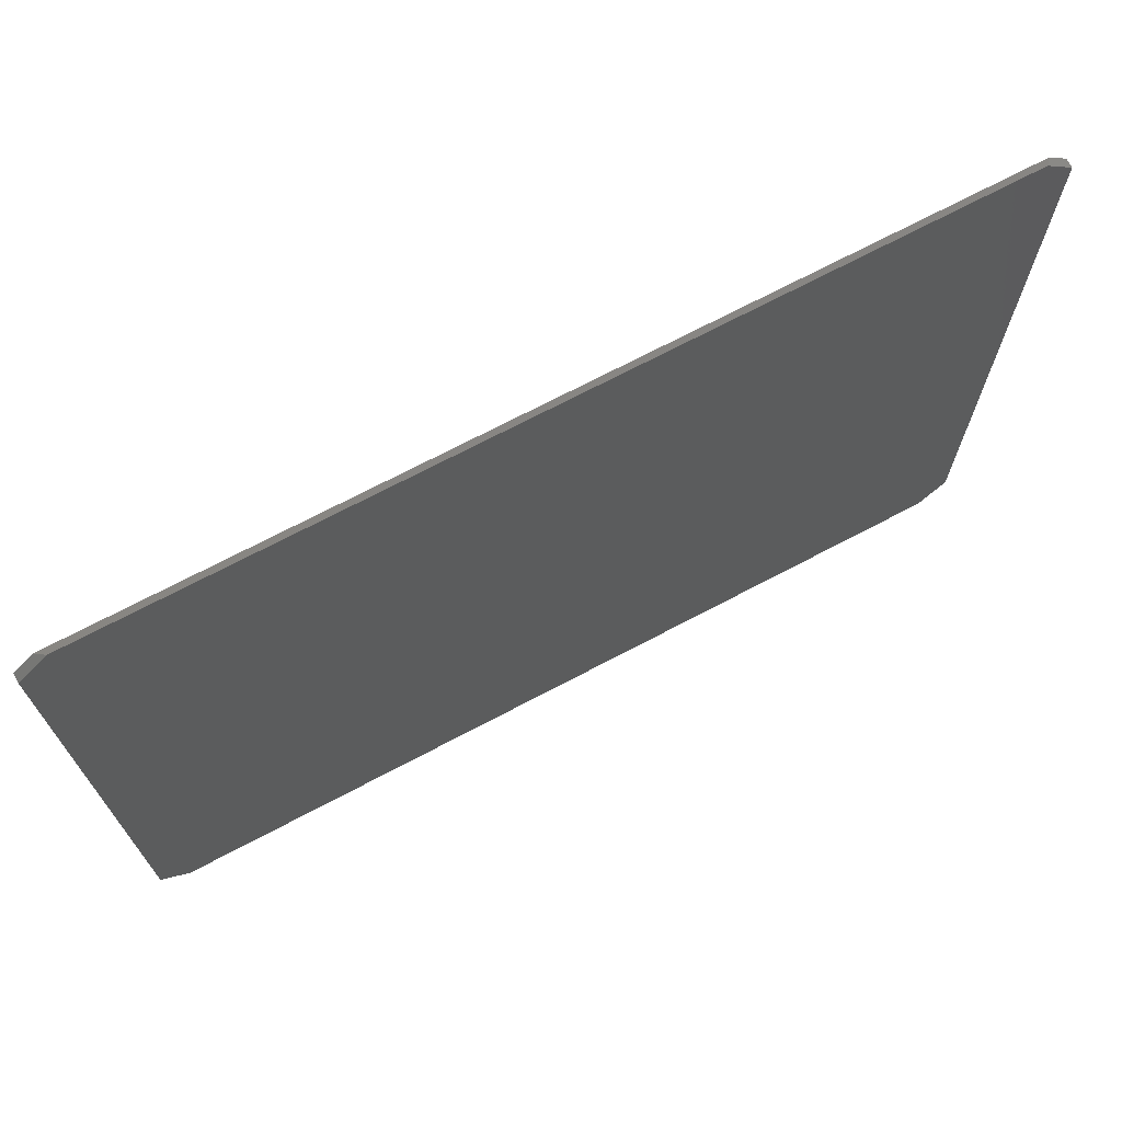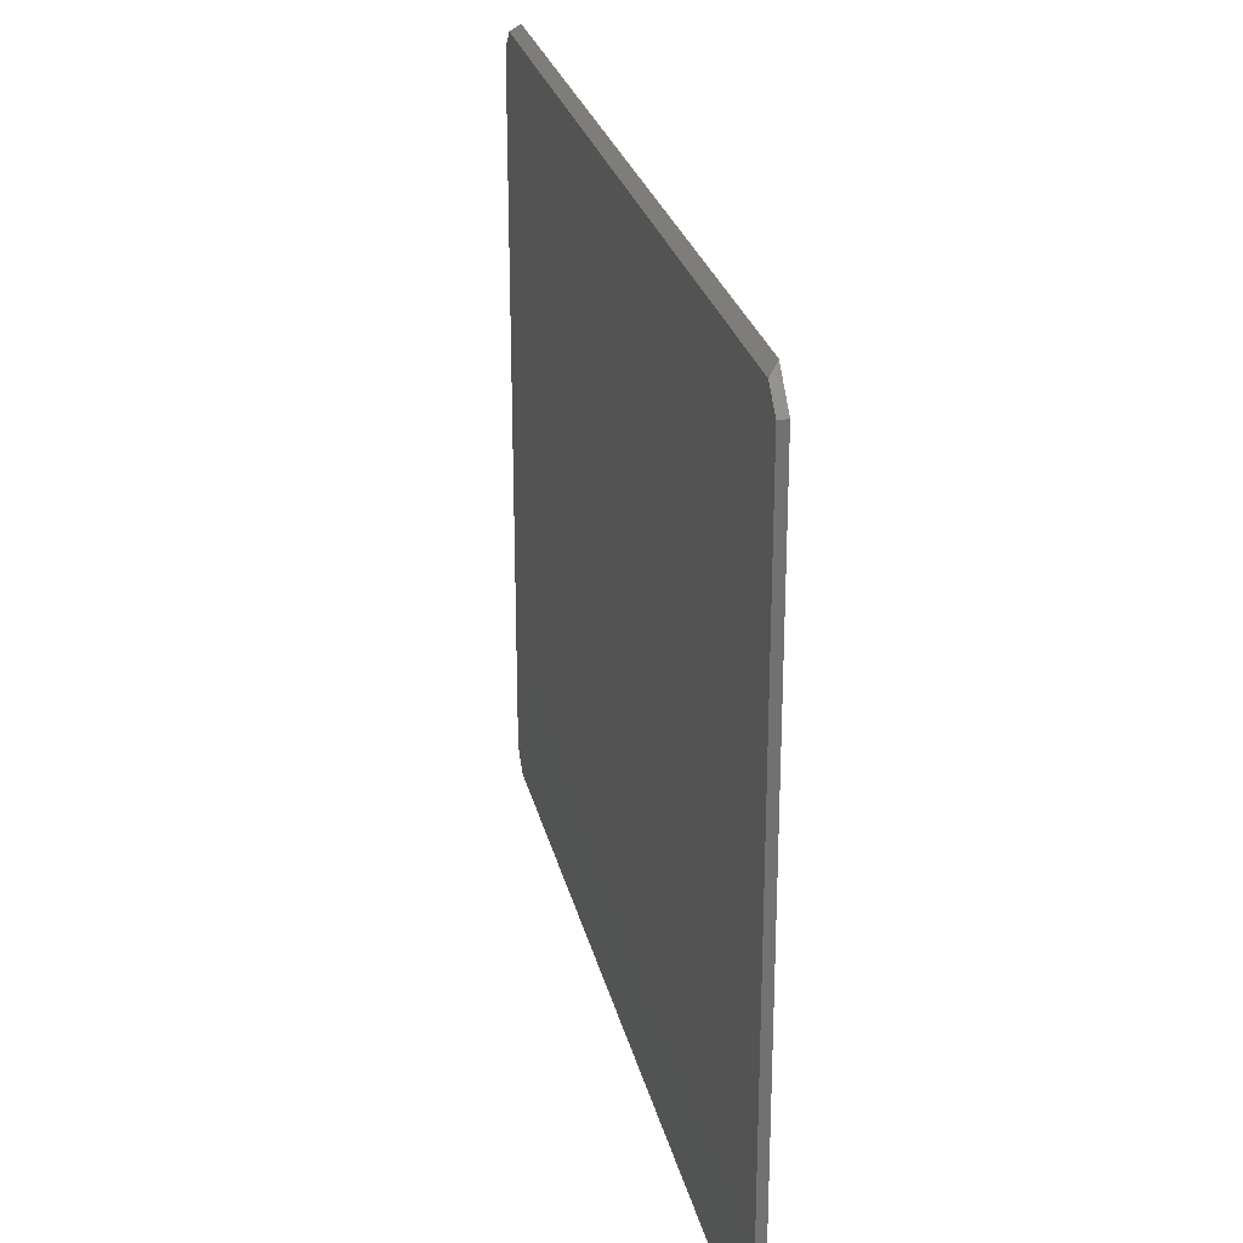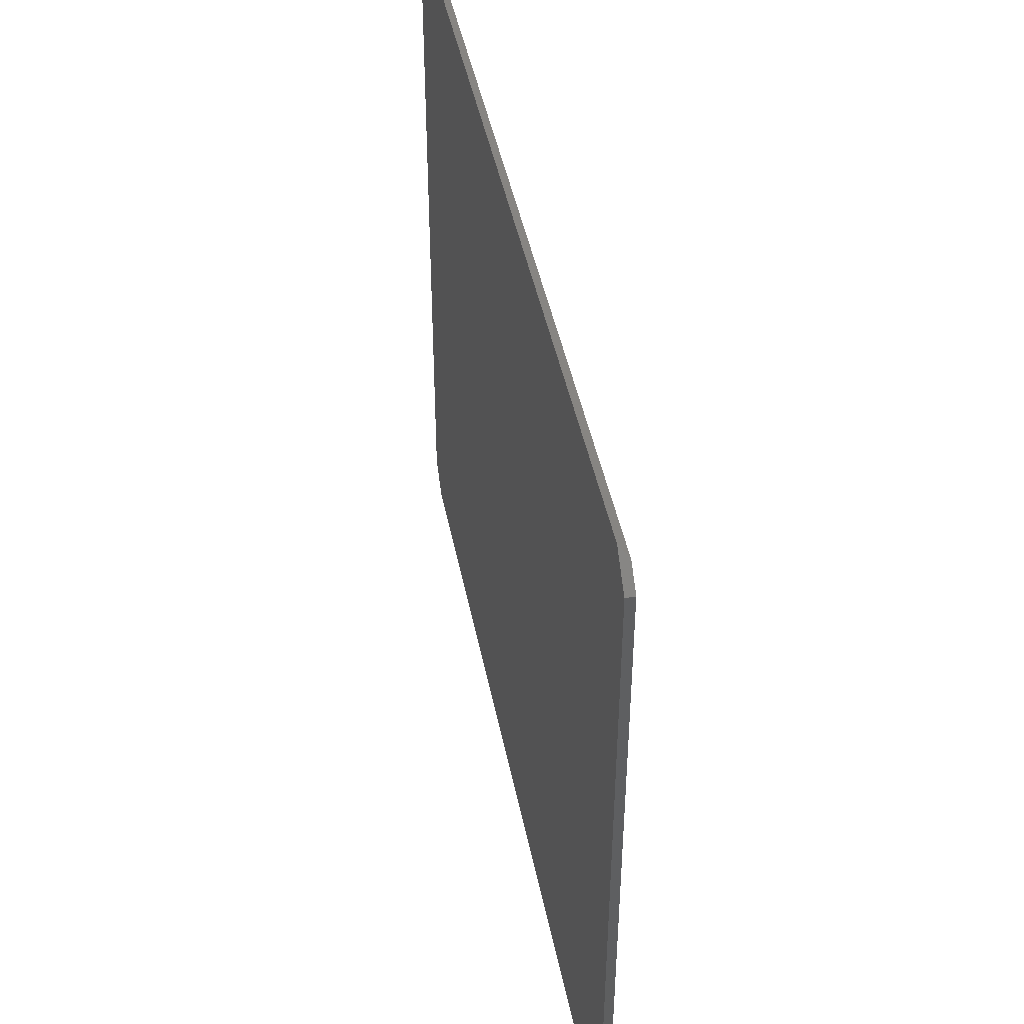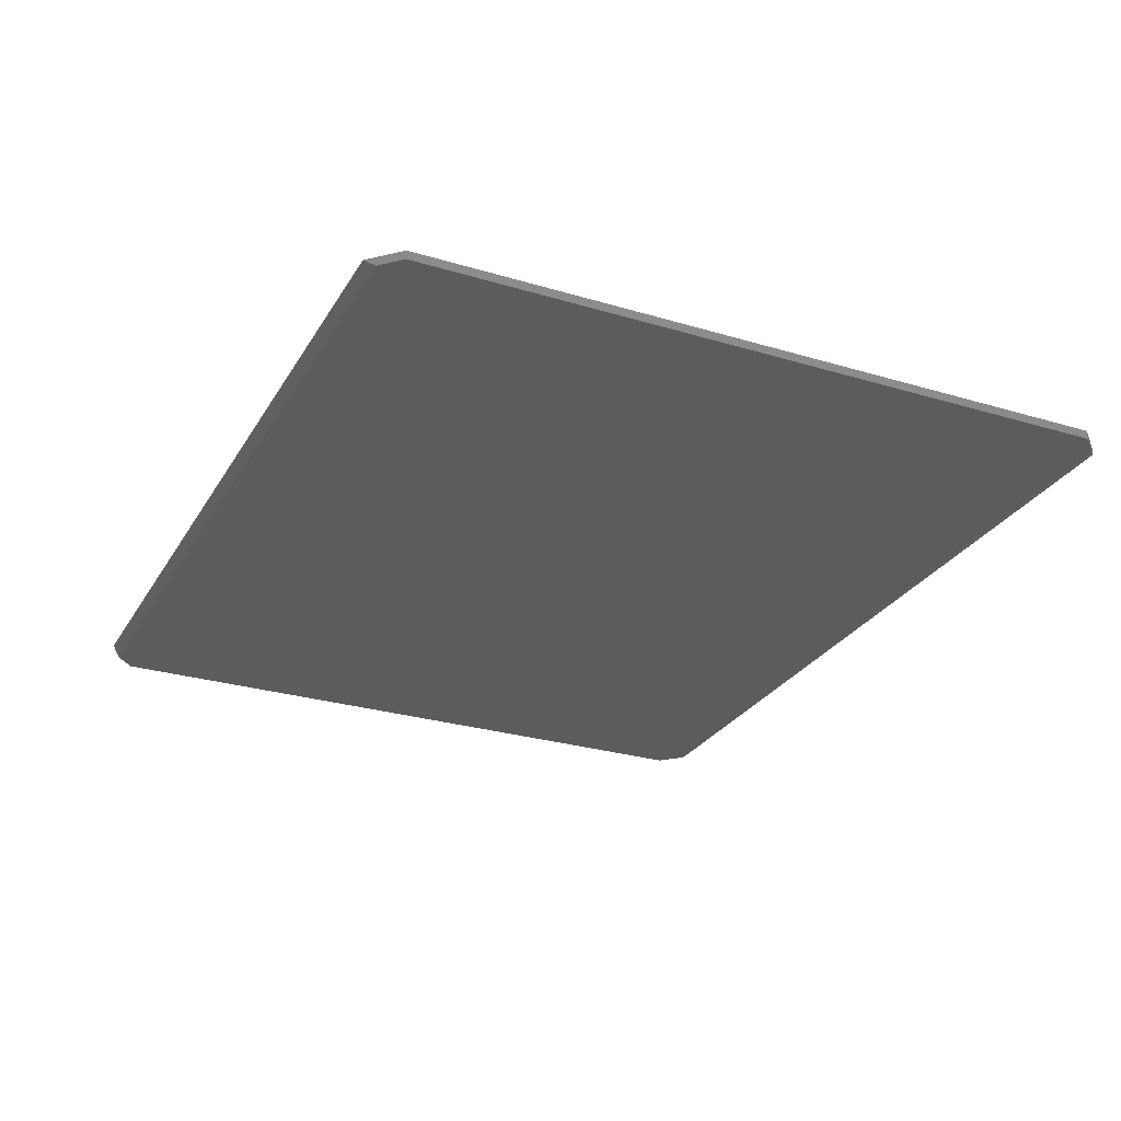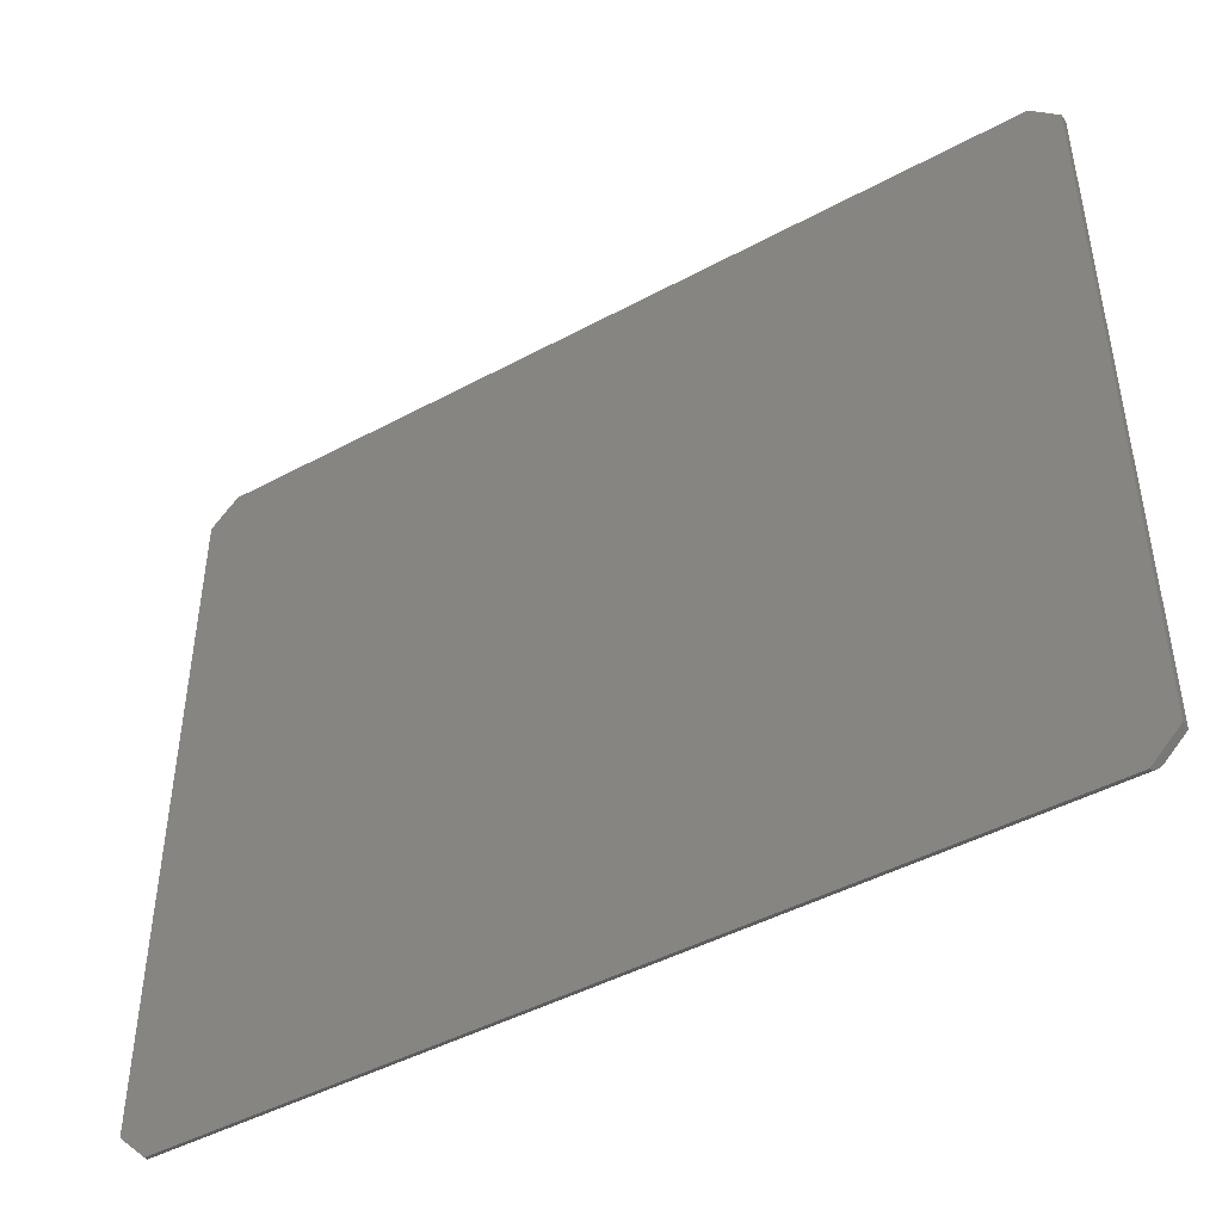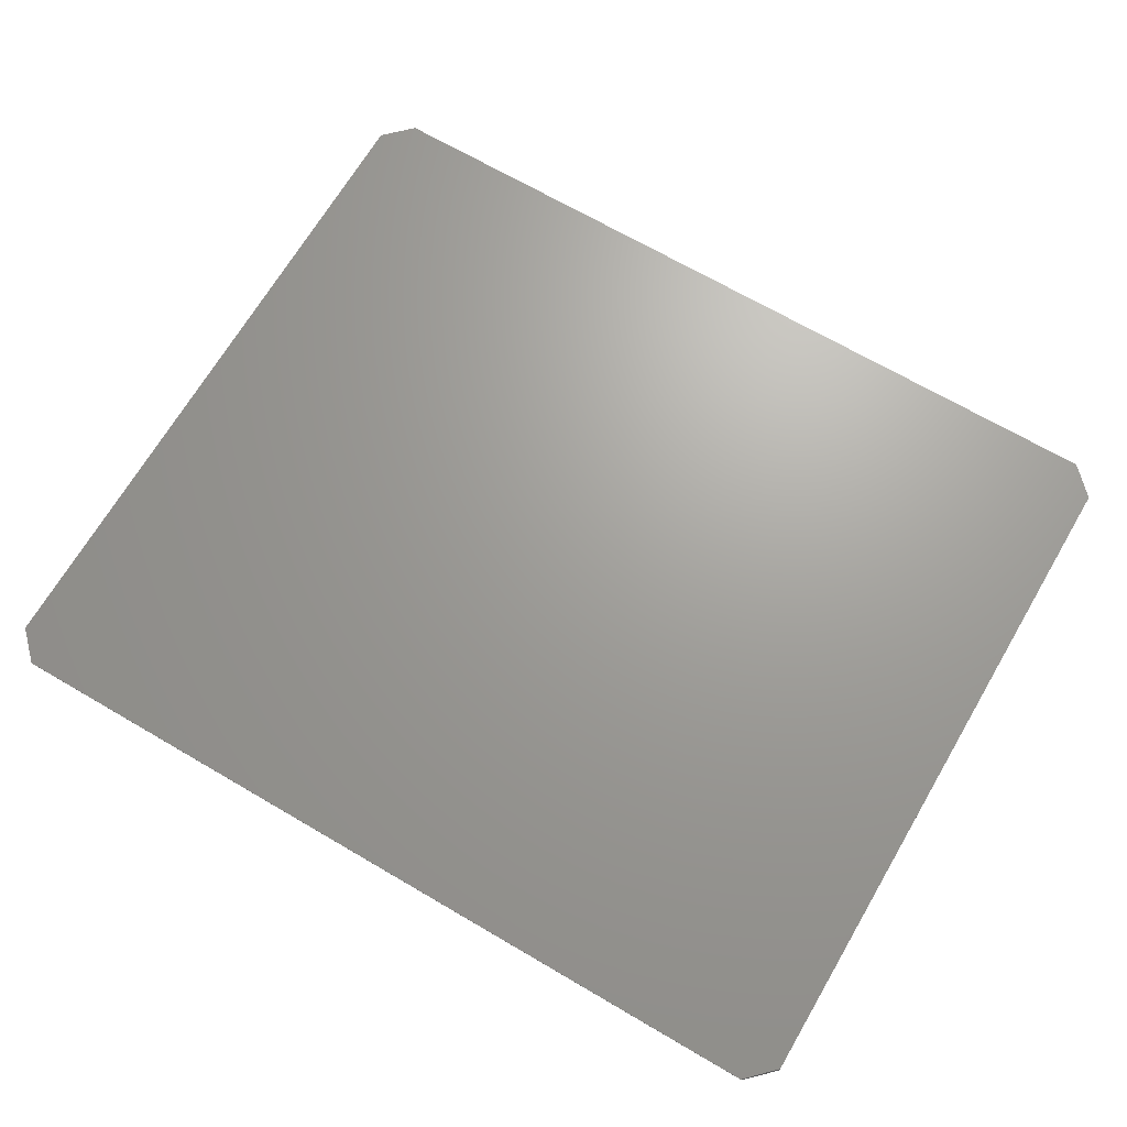
<metadata>
{"format":"stl","ext":"stl","renderer":"f3d","projection":"perspective","resolution":1024,"background":"white","views":[{"elev":71.2,"azim":-27.8,"up":"+Y"},{"elev":26.0,"azim":-102.6,"up":"+Y"},{"elev":44.8,"azim":78.9,"up":"+Y"},{"elev":-27.5,"azim":-114.8,"up":"+Z"},{"elev":-45.5,"azim":31.9,"up":"+Y"},{"elev":68.4,"azim":30.4,"up":"+Z"}]}
</metadata>
<code>
# stl→obj: 30 verts, 55 faces
v 0.75 0.6459 0
v -0.02196 0.663 0
v 0.7329 0.663 0
v -0.03906 0.6459 0
v 0.75 0.03125 0
v -0.03906 0.03125 0
v 0.7329 0.01414 0
v -0.02196 0.01414 0
v -0.01414 0.6708 0.007812
v -0.03906 0.6459 0.007812
v 0.75 0.6459 0.007812
v 0.7251 0.6708 0.007812
v 0.75 0.03125 0.007812
v -0.03906 0.03125 0.007812
v 0.7251 0.006332 0.007812
v -0.01414 0.006332 0.007812
v 0.7289 0.01016 0.001091
v 0.7312 0.01241 0.0001958
v 0.73 0.01125 0.0005572
v 0.7252 0.006489 0.006256
v 0.7266 0.007816 0.003232
v 0.7257 0.006967 0.004728
v 0.7279 0.009177 0.001783
v -0.02109 0.01327 4.879e-05
v -0.0143 0.006489 0.006256
v -0.01906 0.01125 0.0005572
v -0.01798 0.01016 0.001091
v -0.01699 0.009177 0.001783
v -0.01563 0.007816 0.003232
v -0.01478 0.006967 0.004728
f 1 2 3
f 2 1 4
f 4 1 5
f 4 5 6
f 6 5 7
f 6 7 8
f 9 2 10
f 10 2 4
f 11 1 12
f 12 1 3
f 12 9 11
f 11 9 10
f 11 10 13
f 13 10 14
f 13 14 15
f 15 14 16
f 12 3 9
f 9 3 2
f 7 17 18
f 17 19 18
f 15 20 21
f 21 20 22
f 13 15 21
f 13 21 23
f 13 23 17
f 13 17 7
f 13 7 5
f 14 6 8
f 14 8 24
f 14 24 25
f 14 25 16
f 24 26 27
f 24 27 28
f 24 28 29
f 24 29 30
f 24 30 25
f 7 19 24
f 7 18 19
f 24 19 26
f 19 17 26
f 26 17 27
f 17 23 27
f 27 23 28
f 28 23 21
f 15 16 20
f 20 16 25
f 20 25 22
f 22 25 30
f 22 30 21
f 21 30 29
f 21 29 28
f 10 4 14
f 14 4 6
f 13 5 11
f 11 5 1

</code>
